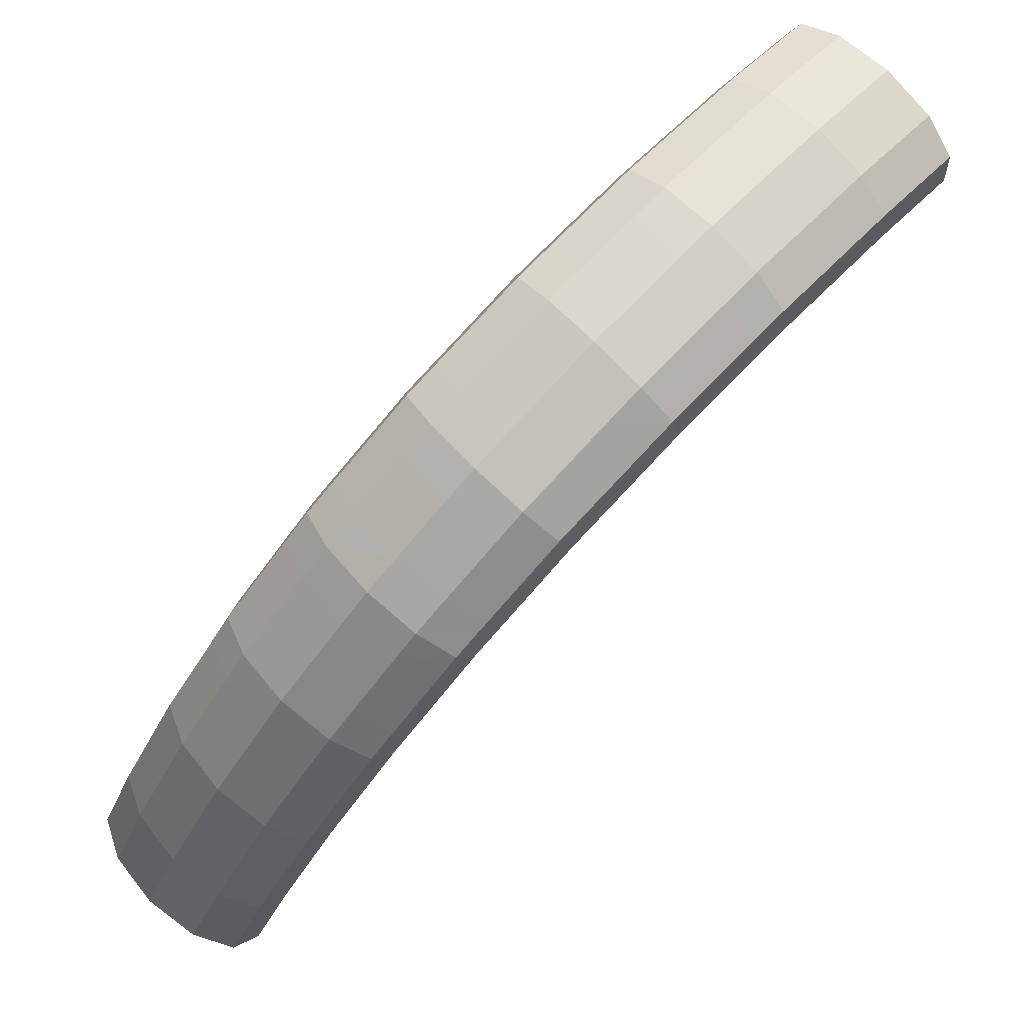
<metadata>
{"format":"obj","ext":"obj","renderer":"f3d","projection":"perspective","resolution":1024,"background":"white","views":[{"elev":42.0,"azim":-39.8,"up":"+Y"}]}
</metadata>
<code>
g tube1
v 156.6 162.8 123.5
v 156.6 162.9 123.2
v 156.5 162.7 123
v 156.5 162.5 122.8
v 156.5 162.2 122.8
v 156.6 162 123
v 156.6 161.9 123.2
v 156.7 161.9 123.5
v 156.7 162.1 123.7
v 156.7 162.4 123.8
v 156.7 162.6 123.7
v 156.6 162.8 123.5
v 154.9 164.5 124.6
v 154.4 165.2 122
v 154.1 165 120
v 154 163.9 119
v 154.3 162.3 119.5
v 154.8 160.6 121.3
v 155.3 159.4 123.8
v 155.7 159.2 126.2
v 155.9 159.8 127.8
v 155.8 161.3 128.1
v 155.4 163 126.9
v 154.9 164.5 124.6
v 153.3 164.3 124.9
v 152.8 165.1 122.3
v 152.4 164.9 120.2
v 152.4 163.8 119.3
v 152.6 162.1 119.8
v 153.1 160.4 121.6
v 153.6 159.3 124.1
v 154.1 159 126.5
v 154.3 159.7 128.1
v 154.2 161.1 128.3
v 153.8 162.8 127.1
v 153.3 164.3 124.9
v 151.6 164.1 125.2
v 151.1 164.9 122.6
v 150.8 164.7 120.5
v 150.7 163.6 119.5
v 151 161.9 120
v 151.5 160.3 121.8
v 152 159.1 124.3
v 152.4 158.8 126.8
v 152.6 159.5 128.4
v 152.5 160.9 128.6
v 152.1 162.7 127.4
v 151.6 164.1 125.2
v 149.8 163.9 125.5
v 149.3 164.7 122.9
v 149.1 164.5 120.8
v 149.1 163.4 119.8
v 149.5 161.8 120.3
v 150 160.1 122.1
v 150.5 159 124.6
v 150.9 158.7 127
v 151 159.3 128.6
v 150.8 160.8 128.9
v 150.3 162.5 127.7
v 149.8 163.9 125.5
v 148 163.5 125.7
v 147.6 164.3 123.1
v 147.4 164.1 121
v 147.5 163.1 120
v 148 161.4 120.5
v 148.5 159.8 122.2
v 149.1 158.6 124.7
v 149.4 158.3 127.2
v 149.4 159 128.8
v 149.1 160.4 129.1
v 148.6 162.1 127.9
v 148 163.5 125.7
v 146.4 163.2 125.8
v 145.9 163.9 123.2
v 145.8 163.7 121.1
v 145.9 162.7 120.1
v 146.3 161.1 120.6
v 146.9 159.4 122.4
v 147.4 158.2 124.9
v 147.8 157.9 127.4
v 147.8 158.6 129
v 147.5 160 129.2
v 147 161.7 128.1
v 146.4 163.2 125.8
v 144.8 162.8 126
v 144.3 163.5 123.4
v 144.1 163.4 121.3
v 144.3 162.3 120.3
v 144.7 160.7 120.8
v 145.3 159 122.6
v 145.8 157.9 125.1
v 146.1 157.6 127.5
v 146.2 158.2 129.1
v 145.9 159.6 129.4
v 145.3 161.3 128.2
v 144.8 162.8 126
v 142.9 162.3 126.2
v 142.5 163.1 123.6
v 142.4 163 121.5
v 142.7 161.9 120.5
v 143.2 160.3 120.9
v 143.9 158.7 122.7
v 144.4 157.5 125.2
v 144.7 157.2 127.7
v 144.6 157.8 129.3
v 144.1 159.2 129.6
v 143.5 160.9 128.4
v 142.9 162.3 126.2
v 141.1 161.6 126.2
v 140.8 162.4 123.6
v 140.8 162.3 121.5
v 141.2 161.3 120.5
v 141.8 159.8 121
v 142.5 158.1 122.7
v 143.1 157 125.2
v 143.3 156.6 127.7
v 143 157.2 129.3
v 142.5 158.5 129.6
v 141.8 160.2 128.4
v 141.1 161.6 126.2
v 139.6 161 126.2
v 139.2 161.7 123.7
v 139.2 161.6 121.5
v 139.6 160.6 120.5
v 140.3 159.1 121
v 141 157.5 122.8
v 141.5 156.3 125.3
v 141.7 156 127.7
v 141.5 156.6 129.4
v 141 157.9 129.6
v 140.2 159.5 128.5
v 139.6 161 126.2
v 138.1 160.3 126.3
v 137.7 161.1 123.7
v 137.7 161 121.6
v 138.1 160 120.6
v 138.7 158.5 121
v 139.4 156.9 122.8
v 140 155.7 125.3
v 140.2 155.3 127.8
v 140 155.9 129.4
v 139.4 157.2 129.7
v 138.7 158.9 128.5
v 138.1 160.3 126.3
v 136.3 159.5 126.3
v 135.9 160.3 123.7
v 136 160.3 121.6
v 136.6 159.4 120.6
v 137.4 157.9 121.1
v 138.1 156.3 122.8
v 138.7 155.2 125.3
v 138.8 154.8 127.8
v 138.4 155.3 129.4
v 137.8 156.5 129.7
v 136.9 158.1 128.5
v 136.3 159.5 126.3
v 134.6 158.4 126.1
v 134.3 159.3 123.5
v 134.6 159.3 121.4
v 135.2 158.4 120.5
v 136.1 157 120.9
v 137 155.5 122.7
v 137.5 154.4 125.2
v 137.6 153.9 127.7
v 137.1 154.4 129.3
v 136.3 155.5 129.5
v 135.4 157 128.4
v 134.6 158.4 126.1
v 133.3 157.5 126
v 133 158.3 123.4
v 133.2 158.3 121.3
v 133.9 157.5 120.3
v 134.8 156.1 120.8
v 135.6 154.6 122.6
v 136.2 153.4 125.1
v 136.2 153 127.5
v 135.7 153.4 129.1
v 134.9 154.6 129.4
v 134 156.1 128.2
v 133.3 157.5 126
v 131.9 156.6 125.8
v 131.6 157.4 123.3
v 131.8 157.4 121.1
v 132.5 156.6 120.2
v 133.4 155.2 120.6
v 134.3 153.6 122.4
v 134.8 152.5 124.9
v 134.8 152 127.4
v 134.4 152.5 129
v 133.5 153.6 129.2
v 132.6 155.2 128.1
v 131.9 156.6 125.8
v 130.3 155.4 125.7
v 130 156.3 123.1
v 130.3 156.4 121
v 131.1 155.6 120
v 132.2 154.3 120.5
v 133.1 152.9 122.3
v 133.6 151.7 124.8
v 133.6 151.2 127.2
v 133 151.6 128.8
v 132.1 152.6 129.1
v 131 154.1 127.9
v 130.3 155.4 125.7
v 128.9 154 125.3
v 128.7 154.9 122.7
v 129.1 155.1 120.6
v 130.1 154.5 119.7
v 131.2 153.3 120.2
v 132.2 151.9 122
v 132.7 150.7 124.5
v 132.6 150.2 127
v 131.9 150.4 128.5
v 130.9 151.3 128.7
v 129.7 152.7 127.5
v 128.9 154 125.3
v 127.8 152.8 125
v 127.6 153.7 122.4
v 128 153.9 120.3
v 129 153.3 119.4
v 130.1 152.1 119.9
v 131.1 150.7 121.7
v 131.6 149.5 124.2
v 131.5 148.9 126.6
v 130.8 149.2 128.2
v 129.7 150.1 128.4
v 128.6 151.5 127.2
v 127.8 152.8 125
v 126.7 151.6 124.6
v 126.5 152.5 122.1
v 126.9 152.7 120
v 127.8 152.1 119.1
v 129 150.9 119.6
v 130 149.5 121.4
v 130.5 148.3 123.9
v 130.4 147.7 126.3
v 129.7 148 127.9
v 128.6 148.9 128.1
v 127.5 150.3 126.9
v 126.7 151.6 124.6
v 125.4 150.2 124.3
v 125.2 151.1 121.7
v 125.7 151.4 119.6
v 126.7 150.9 118.7
v 128 149.8 119.3
v 129 148.5 121.1
v 129.6 147.3 123.6
v 129.4 146.7 126
v 128.6 146.8 127.6
v 127.4 147.6 127.7
v 126.2 148.9 126.5
v 125.4 150.2 124.3
v 124.5 148.6 123.7
v 124.3 149.5 121.2
v 124.8 149.9 119.1
v 126 149.5 118.3
v 127.3 148.6 118.9
v 128.4 147.3 120.7
v 128.9 146.1 123.2
v 128.7 145.4 125.6
v 127.8 145.4 127.1
v 126.6 146.1 127.3
v 125.3 147.3 126
v 124.5 148.6 123.7
v 123.6 147.2 123.3
v 123.5 148.2 120.7
v 124 148.5 118.7
v 125.1 148.1 117.8
v 126.4 147.2 118.4
v 127.5 145.9 120.2
v 128.1 144.7 122.8
v 127.9 144.1 125.1
v 127 144.1 126.6
v 125.7 144.8 126.8
v 124.5 145.9 125.5
v 123.6 147.2 123.3
v 122.8 145.8 122.8
v 122.6 146.8 120.2
v 123.2 147.1 118.2
v 124.3 146.8 117.4
v 125.6 145.8 117.9
v 126.7 144.5 119.8
v 127.3 143.4 122.3
v 127.1 142.7 124.7
v 126.2 142.7 126.2
v 124.9 143.4 126.3
v 123.7 144.5 125.1
v 122.8 145.8 122.8
v 121.9 144.2 122.3
v 121.7 145.2 119.7
v 122.3 145.7 117.7
v 123.5 145.4 116.9
v 124.9 144.5 117.5
v 126 143.3 119.4
v 126.5 142.2 121.9
v 126.3 141.4 124.2
v 125.4 141.3 125.7
v 124.1 141.9 125.8
v 122.8 143 124.5
v 121.9 144.2 122.3
v 121.3 142.6 121.6
v 121.1 143.6 119.1
v 121.8 144.1 117.1
v 123 144 116.3
v 124.4 143.2 117
v 125.5 142 118.9
v 126.1 140.9 121.4
v 125.8 140.1 123.7
v 124.8 139.9 125.2
v 123.5 140.4 125.2
v 122.1 141.4 123.9
v 121.3 142.6 121.6
v 120.7 141.1 121
v 120.6 142.1 118.5
v 121.2 142.6 116.5
v 122.4 142.5 115.8
v 123.8 141.7 116.4
v 125 140.5 118.3
v 125.5 139.4 120.8
v 125.3 138.6 123.2
v 124.3 138.4 124.6
v 122.9 138.9 124.7
v 121.6 139.9 123.3
v 120.7 141.1 121
v 120.2 139.6 120.5
v 120 140.6 117.9
v 120.7 141.2 116
v 121.9 141 115.2
v 123.3 140.2 115.9
v 124.4 139.1 117.7
v 125 137.9 120.2
v 124.7 137.1 122.6
v 123.7 136.9 124
v 122.4 137.4 124.1
v 121 138.4 122.8
v 120.2 139.6 120.5
v 119.6 138 119.8
v 119.4 139 117.3
v 120.1 139.6 115.4
v 121.3 139.5 114.6
v 122.8 138.8 115.3
v 123.9 137.7 117.2
v 124.5 136.6 119.7
v 124.2 135.7 122.1
v 123.2 135.5 123.5
v 121.8 135.9 123.5
v 120.4 136.8 122.1
v 119.6 138 119.8
v 119.2 136.3 119.2
v 119.1 137.4 116.6
v 119.7 138 114.7
v 121 138 114
v 122.4 137.4 114.7
v 123.6 136.4 116.7
v 124.2 135.2 119.2
v 123.9 134.3 121.5
v 122.9 134 122.8
v 121.4 134.3 122.8
v 120.1 135.2 121.5
v 119.2 136.3 119.2
v 118.8 134.8 118.5
v 118.7 135.9 116
v 119.4 136.5 114.1
v 120.7 136.5 113.4
v 122.1 135.9 114.1
v 123.3 134.9 116
v 123.8 133.7 118.5
v 123.5 132.8 120.8
v 122.5 132.4 122.2
v 121.1 132.8 122.2
v 119.7 133.6 120.8
v 118.8 134.8 118.5
v 118.5 133.3 117.9
v 118.4 134.4 115.4
v 119.1 135 113.5
v 120.3 135 112.8
v 121.8 134.4 113.5
v 123 133.3 115.4
v 123.5 132.2 117.9
v 123.2 131.3 120.2
v 122.2 130.9 121.6
v 120.8 131.2 121.6
v 119.4 132.1 120.2
v 118.5 133.3 117.9
v 118.2 131.6 117.2
v 118 132.7 114.7
v 118.7 133.4 112.8
v 120 133.5 112.1
v 121.5 133 112.9
v 122.6 131.9 114.8
v 123.2 130.8 117.3
v 122.9 129.8 119.6
v 121.9 129.4 121
v 120.4 129.7 120.9
v 119 130.5 119.5
v 118.2 131.6 117.2
v 118 130 116.5
v 117.8 131.1 114
v 118.5 131.9 112.1
v 119.8 132 111.5
v 121.3 131.5 112.2
v 122.5 130.5 114.2
v 123 129.4 116.7
v 122.7 128.4 119
v 121.7 127.9 120.3
v 120.3 128.1 120.2
v 118.9 128.9 118.8
v 118 130 116.5
v 117.8 128.5 115.8
v 117.7 129.6 113.3
v 118.4 130.3 111.5
v 119.7 130.5 110.8
v 121.1 130 111.6
v 122.3 129 113.5
v 122.9 127.8 116
v 122.6 126.9 118.3
v 121.5 126.4 119.6
v 120.1 126.6 119.6
v 118.7 127.4 118.1
v 117.8 128.5 115.8
v 117.6 126.9 115.1
v 117.5 128.1 112.7
v 118.2 128.8 110.8
v 119.5 129 110.1
v 121 128.4 110.9
v 122.1 127.5 112.8
v 122.7 126.3 115.4
v 122.4 125.3 117.6
v 121.4 124.9 118.9
v 119.9 125 118.9
v 118.5 125.8 117.5
v 117.6 126.9 115.1
v 119.4 125.4 114
v 119.4 125.5 113.8
v 119.6 125.6 113.6
v 119.9 125.6 113.5
v 120.2 125.5 113.5
v 120.3 125.4 113.7
v 120.4 125.3 114
v 120.3 125.2 114.2
v 120.1 125.2 114.4
v 119.8 125.2 114.4
v 119.5 125.3 114.3
v 119.4 125.4 114
f 1 2 14
f 14 13 1
f 2 3 15
f 15 14 2
f 3 4 16
f 16 15 3
f 4 5 17
f 17 16 4
f 5 6 18
f 18 17 5
f 6 7 19
f 19 18 6
f 7 8 20
f 20 19 7
f 8 9 21
f 21 20 8
f 9 10 22
f 22 21 9
f 10 11 23
f 23 22 10
f 11 12 24
f 24 23 11
f 13 14 26
f 26 25 13
f 14 15 27
f 27 26 14
f 15 16 28
f 28 27 15
f 16 17 29
f 29 28 16
f 17 18 30
f 30 29 17
f 18 19 31
f 31 30 18
f 19 20 32
f 32 31 19
f 20 21 33
f 33 32 20
f 21 22 34
f 34 33 21
f 22 23 35
f 35 34 22
f 23 24 36
f 36 35 23
f 25 26 38
f 38 37 25
f 26 27 39
f 39 38 26
f 27 28 40
f 40 39 27
f 28 29 41
f 41 40 28
f 29 30 42
f 42 41 29
f 30 31 43
f 43 42 30
f 31 32 44
f 44 43 31
f 32 33 45
f 45 44 32
f 33 34 46
f 46 45 33
f 34 35 47
f 47 46 34
f 35 36 48
f 48 47 35
f 37 38 50
f 50 49 37
f 38 39 51
f 51 50 38
f 39 40 52
f 52 51 39
f 40 41 53
f 53 52 40
f 41 42 54
f 54 53 41
f 42 43 55
f 55 54 42
f 43 44 56
f 56 55 43
f 44 45 57
f 57 56 44
f 45 46 58
f 58 57 45
f 46 47 59
f 59 58 46
f 47 48 60
f 60 59 47
f 49 50 62
f 62 61 49
f 50 51 63
f 63 62 50
f 51 52 64
f 64 63 51
f 52 53 65
f 65 64 52
f 53 54 66
f 66 65 53
f 54 55 67
f 67 66 54
f 55 56 68
f 68 67 55
f 56 57 69
f 69 68 56
f 57 58 70
f 70 69 57
f 58 59 71
f 71 70 58
f 59 60 72
f 72 71 59
f 61 62 74
f 74 73 61
f 62 63 75
f 75 74 62
f 63 64 76
f 76 75 63
f 64 65 77
f 77 76 64
f 65 66 78
f 78 77 65
f 66 67 79
f 79 78 66
f 67 68 80
f 80 79 67
f 68 69 81
f 81 80 68
f 69 70 82
f 82 81 69
f 70 71 83
f 83 82 70
f 71 72 84
f 84 83 71
f 73 74 86
f 86 85 73
f 74 75 87
f 87 86 74
f 75 76 88
f 88 87 75
f 76 77 89
f 89 88 76
f 77 78 90
f 90 89 77
f 78 79 91
f 91 90 78
f 79 80 92
f 92 91 79
f 80 81 93
f 93 92 80
f 81 82 94
f 94 93 81
f 82 83 95
f 95 94 82
f 83 84 96
f 96 95 83
f 85 86 98
f 98 97 85
f 86 87 99
f 99 98 86
f 87 88 100
f 100 99 87
f 88 89 101
f 101 100 88
f 89 90 102
f 102 101 89
f 90 91 103
f 103 102 90
f 91 92 104
f 104 103 91
f 92 93 105
f 105 104 92
f 93 94 106
f 106 105 93
f 94 95 107
f 107 106 94
f 95 96 108
f 108 107 95
f 97 98 110
f 110 109 97
f 98 99 111
f 111 110 98
f 99 100 112
f 112 111 99
f 100 101 113
f 113 112 100
f 101 102 114
f 114 113 101
f 102 103 115
f 115 114 102
f 103 104 116
f 116 115 103
f 104 105 117
f 117 116 104
f 105 106 118
f 118 117 105
f 106 107 119
f 119 118 106
f 107 108 120
f 120 119 107
f 109 110 122
f 122 121 109
f 110 111 123
f 123 122 110
f 111 112 124
f 124 123 111
f 112 113 125
f 125 124 112
f 113 114 126
f 126 125 113
f 114 115 127
f 127 126 114
f 115 116 128
f 128 127 115
f 116 117 129
f 129 128 116
f 117 118 130
f 130 129 117
f 118 119 131
f 131 130 118
f 119 120 132
f 132 131 119
f 121 122 134
f 134 133 121
f 122 123 135
f 135 134 122
f 123 124 136
f 136 135 123
f 124 125 137
f 137 136 124
f 125 126 138
f 138 137 125
f 126 127 139
f 139 138 126
f 127 128 140
f 140 139 127
f 128 129 141
f 141 140 128
f 129 130 142
f 142 141 129
f 130 131 143
f 143 142 130
f 131 132 144
f 144 143 131
f 133 134 146
f 146 145 133
f 134 135 147
f 147 146 134
f 135 136 148
f 148 147 135
f 136 137 149
f 149 148 136
f 137 138 150
f 150 149 137
f 138 139 151
f 151 150 138
f 139 140 152
f 152 151 139
f 140 141 153
f 153 152 140
f 141 142 154
f 154 153 141
f 142 143 155
f 155 154 142
f 143 144 156
f 156 155 143
f 145 146 158
f 158 157 145
f 146 147 159
f 159 158 146
f 147 148 160
f 160 159 147
f 148 149 161
f 161 160 148
f 149 150 162
f 162 161 149
f 150 151 163
f 163 162 150
f 151 152 164
f 164 163 151
f 152 153 165
f 165 164 152
f 153 154 166
f 166 165 153
f 154 155 167
f 167 166 154
f 155 156 168
f 168 167 155
f 157 158 170
f 170 169 157
f 158 159 171
f 171 170 158
f 159 160 172
f 172 171 159
f 160 161 173
f 173 172 160
f 161 162 174
f 174 173 161
f 162 163 175
f 175 174 162
f 163 164 176
f 176 175 163
f 164 165 177
f 177 176 164
f 165 166 178
f 178 177 165
f 166 167 179
f 179 178 166
f 167 168 180
f 180 179 167
f 169 170 182
f 182 181 169
f 170 171 183
f 183 182 170
f 171 172 184
f 184 183 171
f 172 173 185
f 185 184 172
f 173 174 186
f 186 185 173
f 174 175 187
f 187 186 174
f 175 176 188
f 188 187 175
f 176 177 189
f 189 188 176
f 177 178 190
f 190 189 177
f 178 179 191
f 191 190 178
f 179 180 192
f 192 191 179
f 181 182 194
f 194 193 181
f 182 183 195
f 195 194 182
f 183 184 196
f 196 195 183
f 184 185 197
f 197 196 184
f 185 186 198
f 198 197 185
f 186 187 199
f 199 198 186
f 187 188 200
f 200 199 187
f 188 189 201
f 201 200 188
f 189 190 202
f 202 201 189
f 190 191 203
f 203 202 190
f 191 192 204
f 204 203 191
f 193 194 206
f 206 205 193
f 194 195 207
f 207 206 194
f 195 196 208
f 208 207 195
f 196 197 209
f 209 208 196
f 197 198 210
f 210 209 197
f 198 199 211
f 211 210 198
f 199 200 212
f 212 211 199
f 200 201 213
f 213 212 200
f 201 202 214
f 214 213 201
f 202 203 215
f 215 214 202
f 203 204 216
f 216 215 203
f 205 206 218
f 218 217 205
f 206 207 219
f 219 218 206
f 207 208 220
f 220 219 207
f 208 209 221
f 221 220 208
f 209 210 222
f 222 221 209
f 210 211 223
f 223 222 210
f 211 212 224
f 224 223 211
f 212 213 225
f 225 224 212
f 213 214 226
f 226 225 213
f 214 215 227
f 227 226 214
f 215 216 228
f 228 227 215
f 217 218 230
f 230 229 217
f 218 219 231
f 231 230 218
f 219 220 232
f 232 231 219
f 220 221 233
f 233 232 220
f 221 222 234
f 234 233 221
f 222 223 235
f 235 234 222
f 223 224 236
f 236 235 223
f 224 225 237
f 237 236 224
f 225 226 238
f 238 237 225
f 226 227 239
f 239 238 226
f 227 228 240
f 240 239 227
f 229 230 242
f 242 241 229
f 230 231 243
f 243 242 230
f 231 232 244
f 244 243 231
f 232 233 245
f 245 244 232
f 233 234 246
f 246 245 233
f 234 235 247
f 247 246 234
f 235 236 248
f 248 247 235
f 236 237 249
f 249 248 236
f 237 238 250
f 250 249 237
f 238 239 251
f 251 250 238
f 239 240 252
f 252 251 239
f 241 242 254
f 254 253 241
f 242 243 255
f 255 254 242
f 243 244 256
f 256 255 243
f 244 245 257
f 257 256 244
f 245 246 258
f 258 257 245
f 246 247 259
f 259 258 246
f 247 248 260
f 260 259 247
f 248 249 261
f 261 260 248
f 249 250 262
f 262 261 249
f 250 251 263
f 263 262 250
f 251 252 264
f 264 263 251
f 253 254 266
f 266 265 253
f 254 255 267
f 267 266 254
f 255 256 268
f 268 267 255
f 256 257 269
f 269 268 256
f 257 258 270
f 270 269 257
f 258 259 271
f 271 270 258
f 259 260 272
f 272 271 259
f 260 261 273
f 273 272 260
f 261 262 274
f 274 273 261
f 262 263 275
f 275 274 262
f 263 264 276
f 276 275 263
f 265 266 278
f 278 277 265
f 266 267 279
f 279 278 266
f 267 268 280
f 280 279 267
f 268 269 281
f 281 280 268
f 269 270 282
f 282 281 269
f 270 271 283
f 283 282 270
f 271 272 284
f 284 283 271
f 272 273 285
f 285 284 272
f 273 274 286
f 286 285 273
f 274 275 287
f 287 286 274
f 275 276 288
f 288 287 275
f 277 278 290
f 290 289 277
f 278 279 291
f 291 290 278
f 279 280 292
f 292 291 279
f 280 281 293
f 293 292 280
f 281 282 294
f 294 293 281
f 282 283 295
f 295 294 282
f 283 284 296
f 296 295 283
f 284 285 297
f 297 296 284
f 285 286 298
f 298 297 285
f 286 287 299
f 299 298 286
f 287 288 300
f 300 299 287
f 289 290 302
f 302 301 289
f 290 291 303
f 303 302 290
f 291 292 304
f 304 303 291
f 292 293 305
f 305 304 292
f 293 294 306
f 306 305 293
f 294 295 307
f 307 306 294
f 295 296 308
f 308 307 295
f 296 297 309
f 309 308 296
f 297 298 310
f 310 309 297
f 298 299 311
f 311 310 298
f 299 300 312
f 312 311 299
f 301 302 314
f 314 313 301
f 302 303 315
f 315 314 302
f 303 304 316
f 316 315 303
f 304 305 317
f 317 316 304
f 305 306 318
f 318 317 305
f 306 307 319
f 319 318 306
f 307 308 320
f 320 319 307
f 308 309 321
f 321 320 308
f 309 310 322
f 322 321 309
f 310 311 323
f 323 322 310
f 311 312 324
f 324 323 311
f 313 314 326
f 326 325 313
f 314 315 327
f 327 326 314
f 315 316 328
f 328 327 315
f 316 317 329
f 329 328 316
f 317 318 330
f 330 329 317
f 318 319 331
f 331 330 318
f 319 320 332
f 332 331 319
f 320 321 333
f 333 332 320
f 321 322 334
f 334 333 321
f 322 323 335
f 335 334 322
f 323 324 336
f 336 335 323
f 325 326 338
f 338 337 325
f 326 327 339
f 339 338 326
f 327 328 340
f 340 339 327
f 328 329 341
f 341 340 328
f 329 330 342
f 342 341 329
f 330 331 343
f 343 342 330
f 331 332 344
f 344 343 331
f 332 333 345
f 345 344 332
f 333 334 346
f 346 345 333
f 334 335 347
f 347 346 334
f 335 336 348
f 348 347 335
f 337 338 350
f 350 349 337
f 338 339 351
f 351 350 338
f 339 340 352
f 352 351 339
f 340 341 353
f 353 352 340
f 341 342 354
f 354 353 341
f 342 343 355
f 355 354 342
f 343 344 356
f 356 355 343
f 344 345 357
f 357 356 344
f 345 346 358
f 358 357 345
f 346 347 359
f 359 358 346
f 347 348 360
f 360 359 347
f 349 350 362
f 362 361 349
f 350 351 363
f 363 362 350
f 351 352 364
f 364 363 351
f 352 353 365
f 365 364 352
f 353 354 366
f 366 365 353
f 354 355 367
f 367 366 354
f 355 356 368
f 368 367 355
f 356 357 369
f 369 368 356
f 357 358 370
f 370 369 357
f 358 359 371
f 371 370 358
f 359 360 372
f 372 371 359
f 361 362 374
f 374 373 361
f 362 363 375
f 375 374 362
f 363 364 376
f 376 375 363
f 364 365 377
f 377 376 364
f 365 366 378
f 378 377 365
f 366 367 379
f 379 378 366
f 367 368 380
f 380 379 367
f 368 369 381
f 381 380 368
f 369 370 382
f 382 381 369
f 370 371 383
f 383 382 370
f 371 372 384
f 384 383 371
f 373 374 386
f 386 385 373
f 374 375 387
f 387 386 374
f 375 376 388
f 388 387 375
f 376 377 389
f 389 388 376
f 377 378 390
f 390 389 377
f 378 379 391
f 391 390 378
f 379 380 392
f 392 391 379
f 380 381 393
f 393 392 380
f 381 382 394
f 394 393 381
f 382 383 395
f 395 394 382
f 383 384 396
f 396 395 383
f 385 386 398
f 398 397 385
f 386 387 399
f 399 398 386
f 387 388 400
f 400 399 387
f 388 389 401
f 401 400 388
f 389 390 402
f 402 401 389
f 390 391 403
f 403 402 390
f 391 392 404
f 404 403 391
f 392 393 405
f 405 404 392
f 393 394 406
f 406 405 393
f 394 395 407
f 407 406 394
f 395 396 408
f 408 407 395
f 397 398 410
f 410 409 397
f 398 399 411
f 411 410 398
f 399 400 412
f 412 411 399
f 400 401 413
f 413 412 400
f 401 402 414
f 414 413 401
f 402 403 415
f 415 414 402
f 403 404 416
f 416 415 403
f 404 405 417
f 417 416 404
f 405 406 418
f 418 417 405
f 406 407 419
f 419 418 406
f 407 408 420
f 420 419 407
f 409 410 422
f 422 421 409
f 410 411 423
f 423 422 410
f 411 412 424
f 424 423 411
f 412 413 425
f 425 424 412
f 413 414 426
f 426 425 413
f 414 415 427
f 427 426 414
f 415 416 428
f 428 427 415
f 416 417 429
f 429 428 416
f 417 418 430
f 430 429 417
f 418 419 431
f 431 430 418
f 419 420 432
f 432 431 419
f 421 422 434
f 434 433 421
f 422 423 435
f 435 434 422
f 423 424 436
f 436 435 423
f 424 425 437
f 437 436 424
f 425 426 438
f 438 437 425
f 426 427 439
f 439 438 426
f 427 428 440
f 440 439 427
f 428 429 441
f 441 440 428
f 429 430 442
f 442 441 429
f 430 431 443
f 443 442 430
f 431 432 444
f 444 443 431
g

</code>
